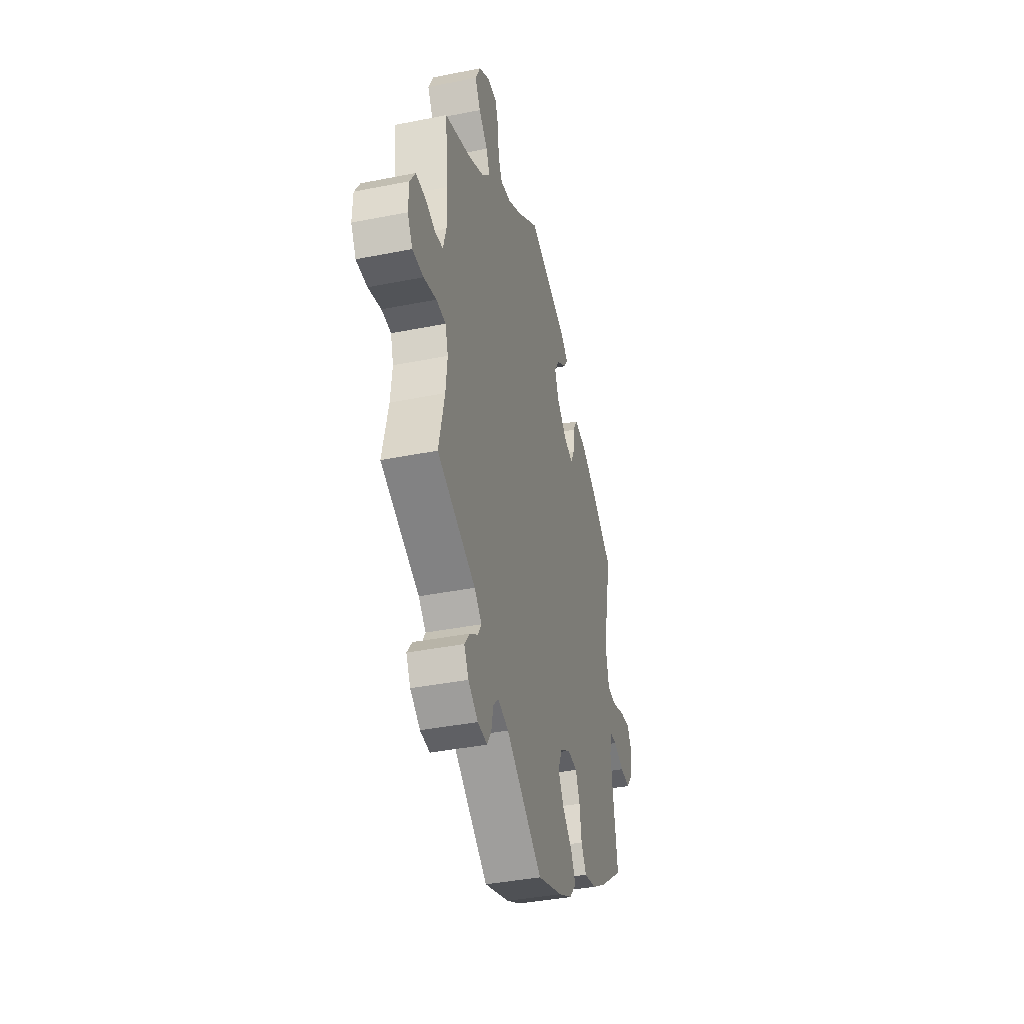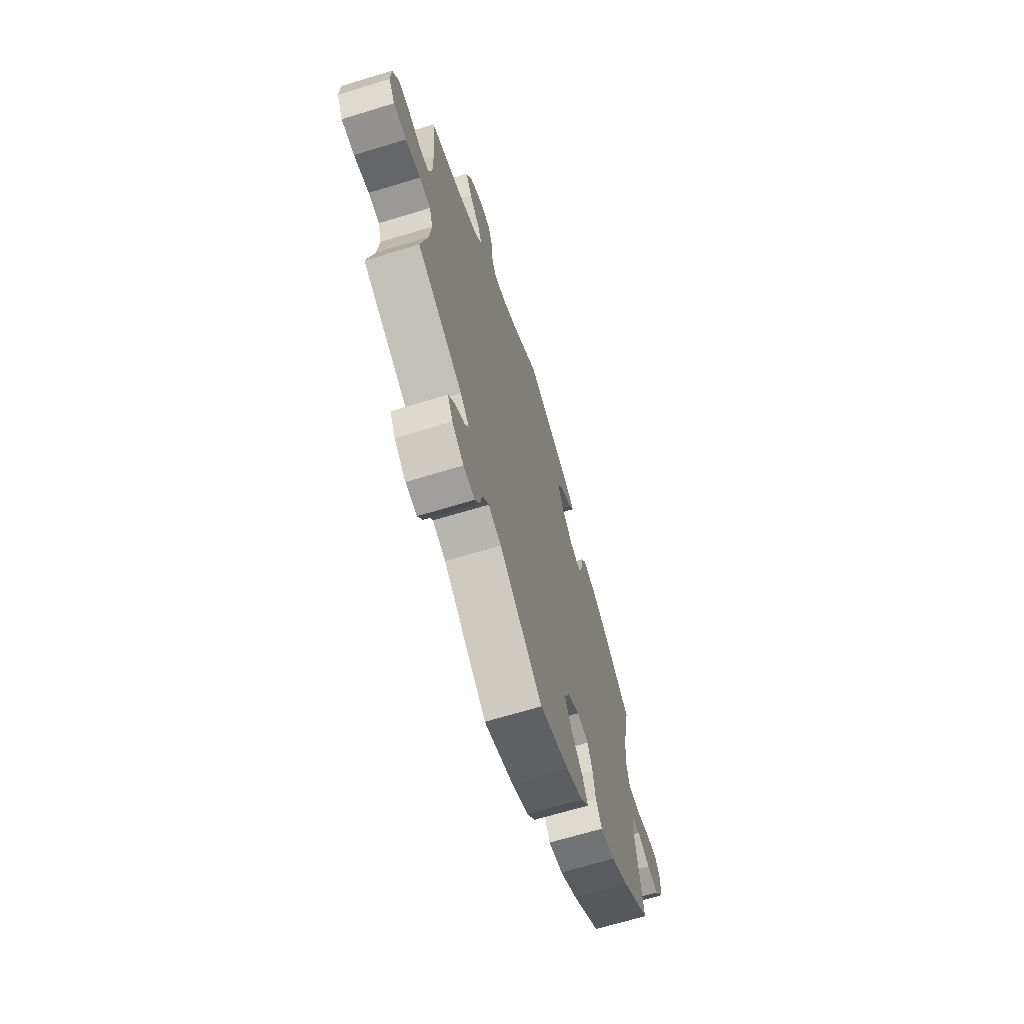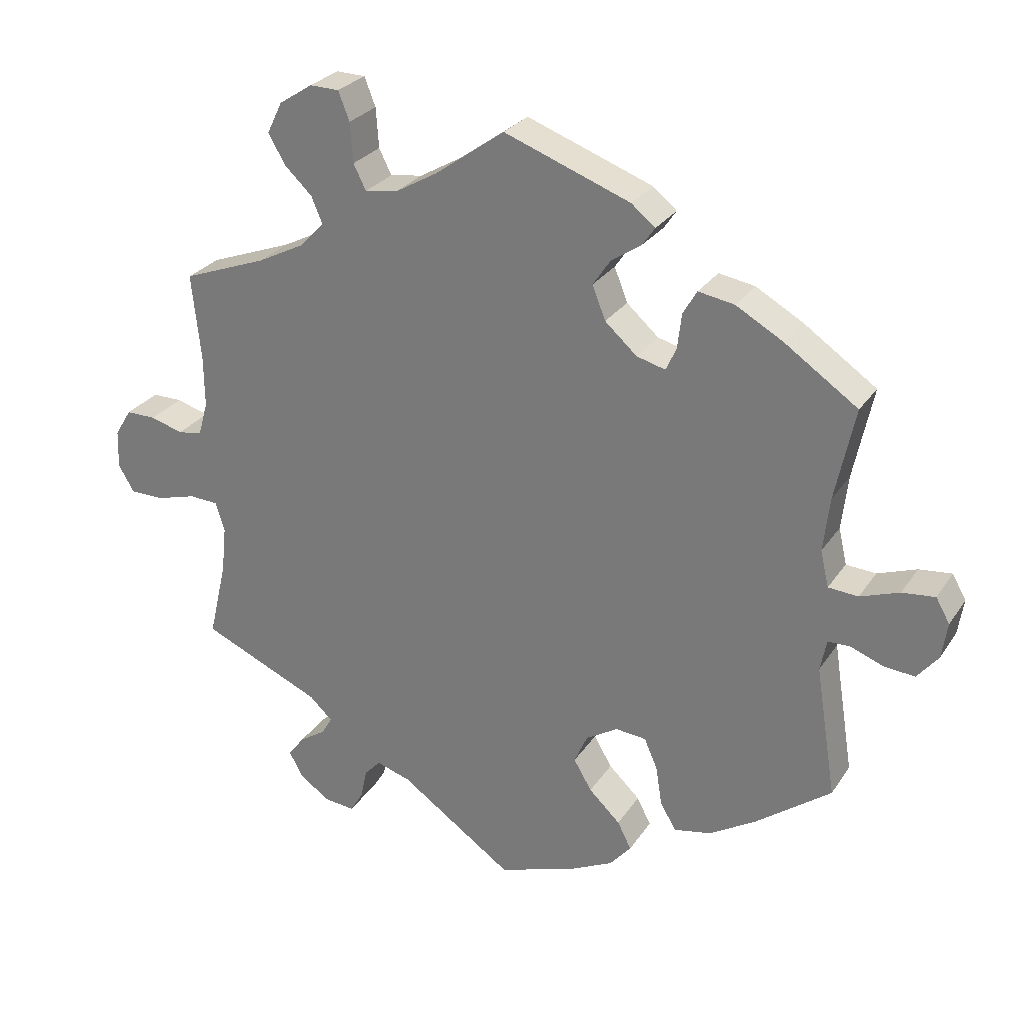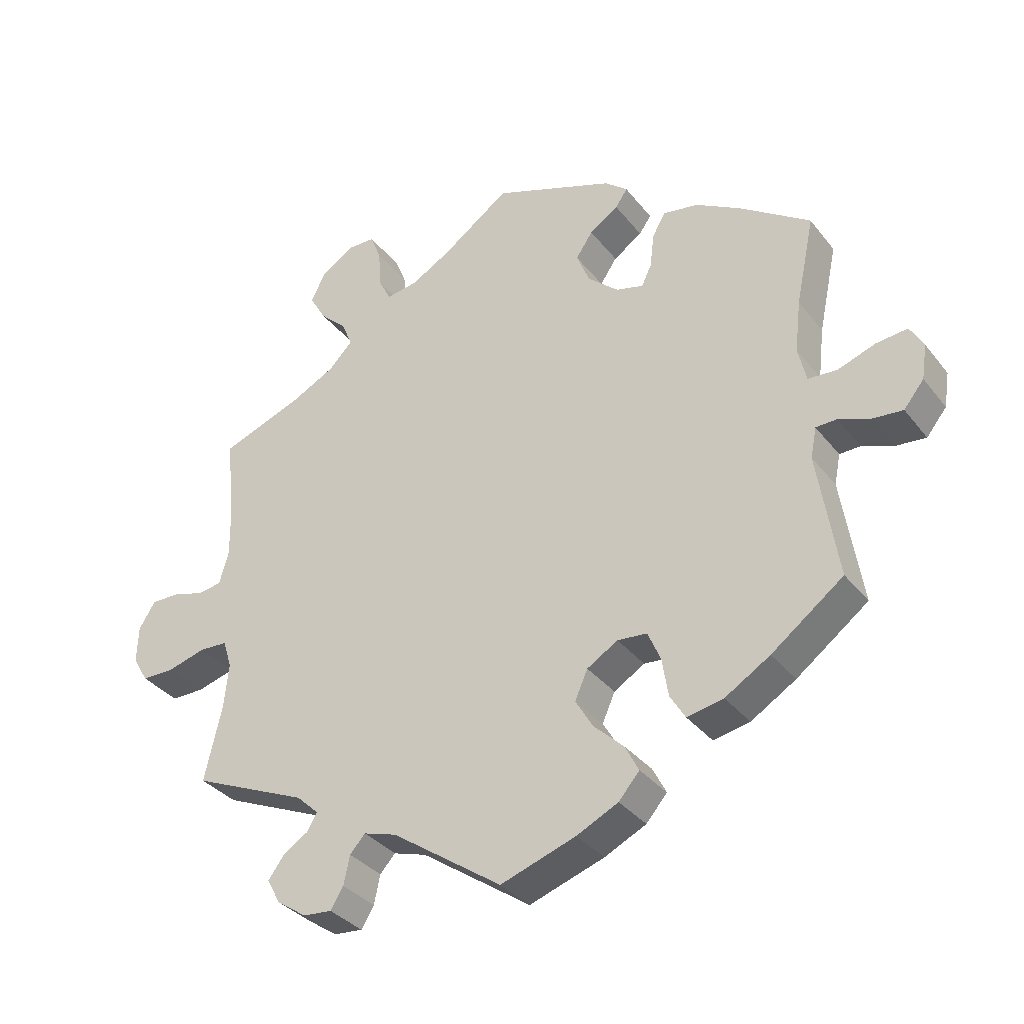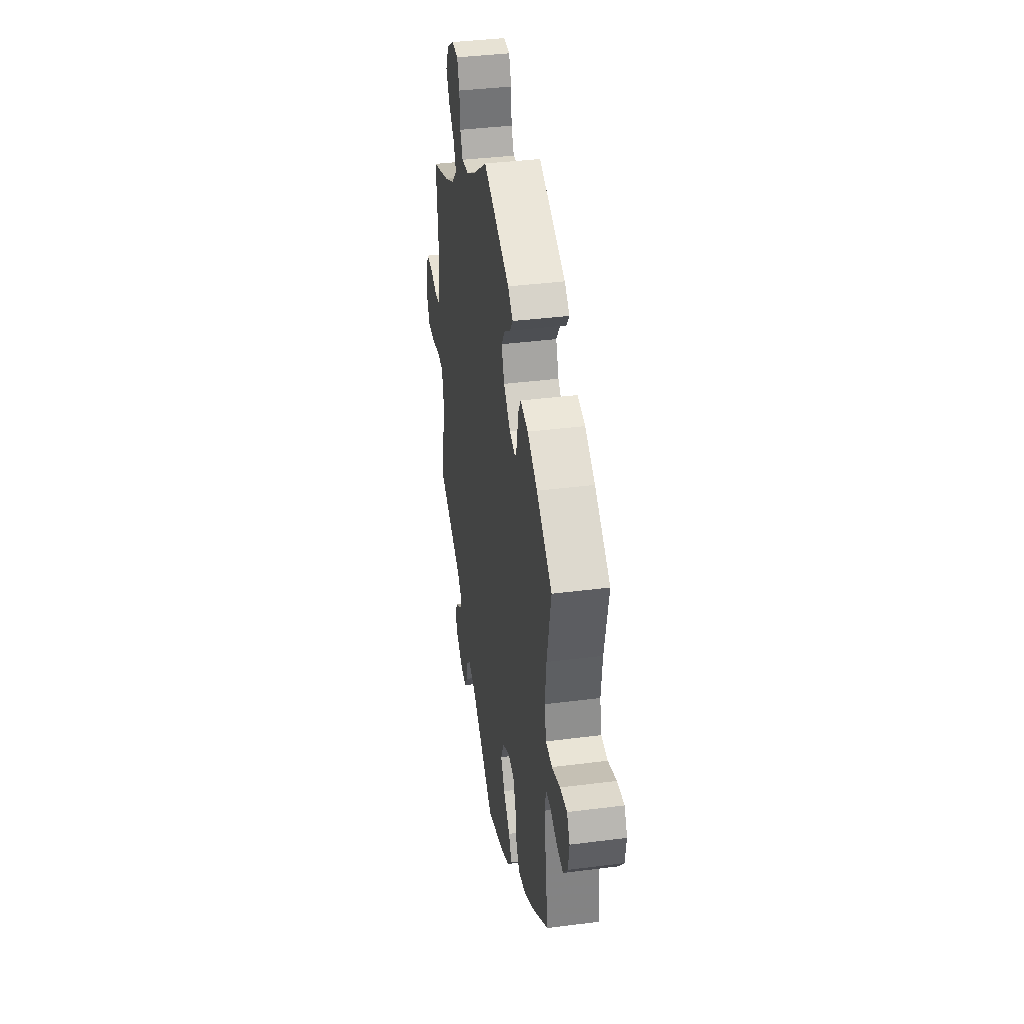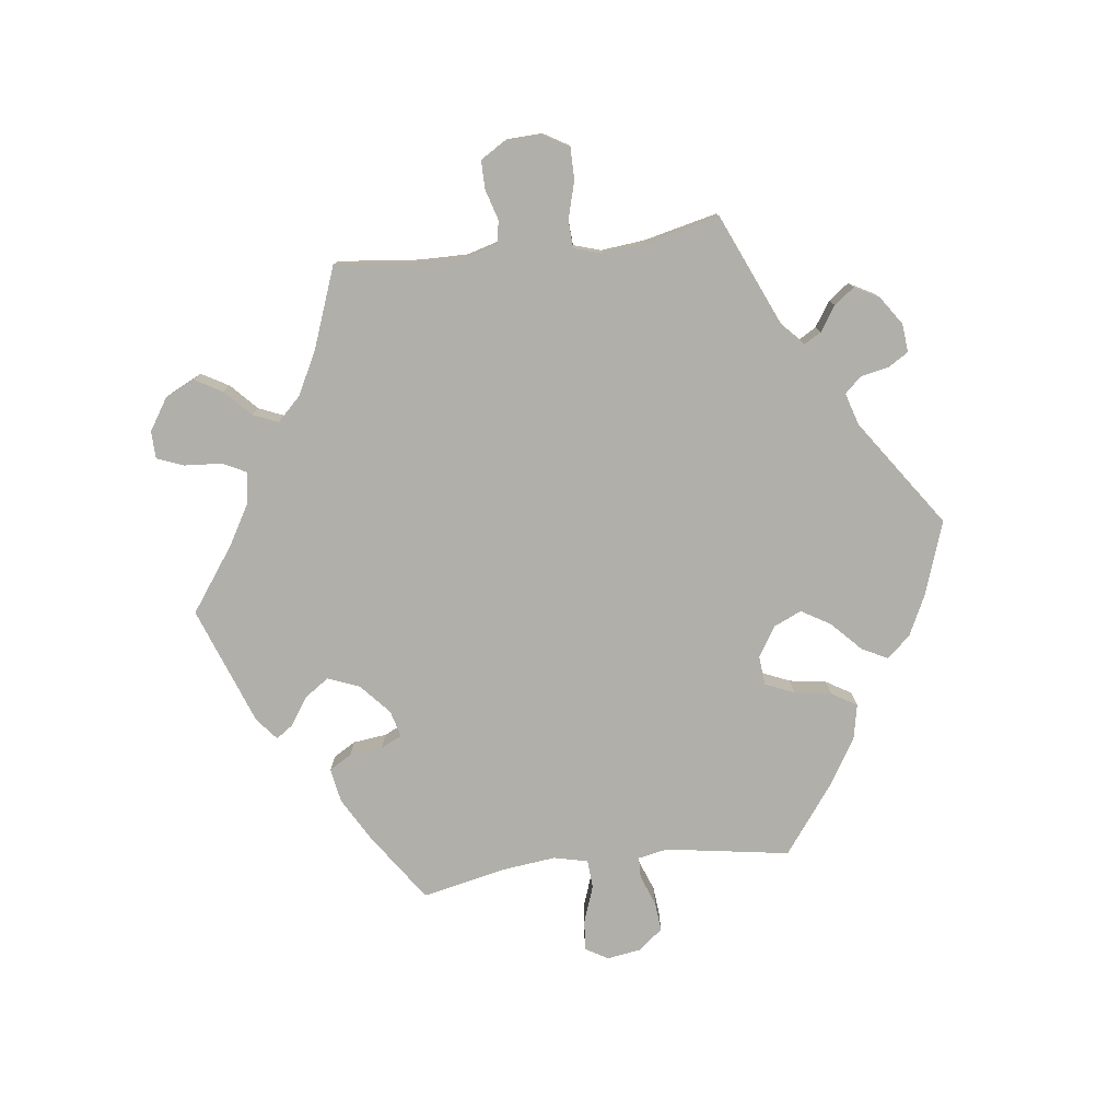
<metadata>
{"format":"obj","ext":"obj","renderer":"f3d","projection":"perspective","resolution":1024,"background":"white","views":[{"elev":-38.7,"azim":104.1,"up":"+Z"},{"elev":-66.5,"azim":107.1,"up":"+Z"},{"elev":27.3,"azim":-153.4,"up":"+Z"},{"elev":-34.3,"azim":-147.7,"up":"+Z"},{"elev":38.4,"azim":-99.2,"up":"+Z"},{"elev":-78.0,"azim":97.1,"up":"+Y"}]}
</metadata>
<code>
v -0.395 0.07 0.361
v -0.328 0.07 0.399
v -0.276 0.07 0.408
v -0.256 0.07 0.374
v -0.25 0.07 0.323
v -0.235 0.07 0.291
v -0.194 0.07 0.302
v -0.148 0.07 0.343
v -0.129 0.07 0.391
v -0.154 0.07 0.428
v -0.197 0.07 0.457
v -0.215 0.07 0.483
v -0.181 0.07 0.511
v 0 0.07 0.578
v 0.099 0.07 0.507
v 0.16 0.07 0.472
v 0.207 0.07 0.465
v 0.225 0.07 0.501
v 0.229 0.07 0.558
v 0.245 0.07 0.599
v 0.287 0.07 0.6
v 0.335 0.07 0.569
v 0.357 0.07 0.524
v 0.333 0.07 0.482
v 0.293 0.07 0.444
v 0.277 0.07 0.406
v 0.313 0.07 0.369
v 0.38 0.07 0.335
v 0.501 0.07 0.29
v 0.488 0.07 0.167
v 0.487 0.07 0.092
v 0.501 0.07 0.043
v 0.536 0.07 0.037
v 0.583 0.07 0.051
v 0.626 0.07 0.051
v 0.65 0.07 0.012
v 0.652 0.07 -0.043
v 0.629 0.07 -0.082
v 0.58 0.07 -0.082
v 0.523 0.07 -0.066
v 0.481 0.07 -0.068
v 0.468 0.07 -0.11
v 0.475 0.07 -0.177
v 0.501 0.07 -0.289
v 0.329 0.07 -0.364
v 0.296 0.07 -0.395
v 0.311 0.07 -0.421
v 0.349 0.07 -0.446
v 0.372 0.07 -0.477
v 0.352 0.07 -0.514
v 0.308 0.07 -0.544
v 0.265 0.07 -0.548
v 0.246 0.07 -0.517
v 0.237 0.07 -0.474
v 0.214 0.07 -0.449
v 0.165 0.07 -0.464
v 0.001 0.07 -0.578
v -0.111 0.07 -0.54
v -0.173 0.07 -0.51
v -0.204 0.07 -0.474
v -0.184 0.07 -0.435
v -0.139 0.07 -0.392
v -0.113 0.07 -0.348
v -0.132 0.07 -0.305
v -0.178 0.07 -0.277
v -0.222 0.07 -0.281
v -0.241 0.07 -0.325
v -0.25 0.07 -0.382
v -0.273 0.07 -0.42
v -0.327 0.07 -0.409
v -0.394 0.07 -0.368
v -0.501 0.07 -0.288
v -0.471 0.07 -0.099
v -0.48 0.07 -0.054
v -0.511 0.07 -0.053
v -0.559 0.07 -0.071
v -0.603 0.07 -0.075
v -0.633 0.07 -0.038
v -0.641 0.07 0.014
v -0.621 0.07 0.049
v -0.574 0.07 0.044
v -0.518 0.07 0.024
v -0.475 0.07 0.027
v -0.463 0.07 0.079
v -0.472 0.07 0.157
v -0.5 0.07 0.289
v -0.395 0 0.361
v -0.328 0 0.399
v -0.276 0 0.408
v -0.256 0 0.374
v -0.25 0 0.323
v -0.235 0 0.291
v -0.194 0 0.302
v -0.148 0 0.343
v -0.129 0 0.391
v -0.154 0 0.428
v -0.197 0 0.457
v -0.215 0 0.483
v -0.181 0 0.511
v 0 0 0.578
v 0.099 0 0.507
v 0.16 0 0.472
v 0.207 0 0.465
v 0.225 0 0.501
v 0.229 0 0.558
v 0.245 0 0.599
v 0.287 0 0.6
v 0.335 0 0.569
v 0.357 0 0.524
v 0.333 0 0.482
v 0.293 0 0.444
v 0.277 0 0.406
v 0.313 0 0.369
v 0.38 0 0.335
v 0.501 0 0.29
v 0.488 0 0.167
v 0.487 0 0.092
v 0.501 0 0.043
v 0.536 0 0.037
v 0.583 0 0.051
v 0.626 0 0.051
v 0.65 0 0.012
v 0.652 0 -0.043
v 0.629 0 -0.082
v 0.58 0 -0.082
v 0.523 0 -0.066
v 0.481 0 -0.068
v 0.468 0 -0.11
v 0.475 0 -0.177
v 0.501 0 -0.289
v 0.329 0 -0.364
v 0.296 0 -0.395
v 0.311 0 -0.421
v 0.349 0 -0.446
v 0.372 0 -0.477
v 0.352 0 -0.514
v 0.308 0 -0.544
v 0.265 0 -0.548
v 0.246 0 -0.517
v 0.237 0 -0.474
v 0.214 0 -0.449
v 0.165 0 -0.464
v 0.001 0 -0.578
v -0.111 0 -0.54
v -0.173 0 -0.51
v -0.204 0 -0.474
v -0.184 0 -0.435
v -0.139 0 -0.392
v -0.113 0 -0.348
v -0.132 0 -0.305
v -0.178 0 -0.277
v -0.222 0 -0.281
v -0.241 0 -0.325
v -0.25 0 -0.382
v -0.273 0 -0.42
v -0.327 0 -0.409
v -0.394 0 -0.368
v -0.501 0 -0.288
v -0.471 0 -0.099
v -0.48 0 -0.054
v -0.511 0 -0.053
v -0.559 0 -0.071
v -0.603 0 -0.075
v -0.633 0 -0.038
v -0.641 0 0.014
v -0.621 0 0.049
v -0.574 0 0.044
v -0.518 0 0.024
v -0.475 0 0.027
v -0.463 0 0.079
v -0.472 0 0.157
v -0.5 0 0.289
f 85 86 1 2
f 84 85 2 3
f 83 84 3 4
f 79 80 81 82
f 79 82 83
f 78 79 83
f 75 76 77 78
f 74 75 78 83
f 73 74 83 4
f 67 68 69 70
f 66 67 70 71
f 59 60 61 62
f 59 62 63
f 56 57 58 59
f 55 56 59 63
f 51 52 53 54
f 51 54 55
f 50 51 55
f 47 48 49 50
f 46 47 50 55
f 45 46 55 63
f 43 44 45 63
f 37 38 39 40
f 37 40 41
f 36 37 41
f 33 34 35 36
f 32 33 36 41
f 31 32 41 42
f 28 29 30
f 27 28 30 31
f 26 27 31 42
f 22 23 24 25
f 22 25 26
f 21 22 26
f 18 19 20 21
f 17 18 21 26
f 16 17 26 42
f 12 13 14 15
f 10 11 12 15
f 9 10 15 16
f 8 9 16 42
f 72 73 4 5
f 66 71 72 5
f 65 66 5 6
f 64 65 6 7
f 42 43 63 64
f 7 8 42 64
f 88 87 172 171
f 89 88 171 170
f 90 89 170 169
f 168 167 166 165
f 169 168 165
f 169 165 164
f 164 163 162 161
f 169 164 161 160
f 90 169 160 159
f 156 155 154 153
f 157 156 153 152
f 148 147 146 145
f 149 148 145
f 145 144 143 142
f 149 145 142 141
f 140 139 138 137
f 141 140 137
f 141 137 136
f 136 135 134 133
f 141 136 133 132
f 149 141 132 131
f 149 131 130 129
f 126 125 124 123
f 127 126 123
f 127 123 122
f 122 121 120 119
f 127 122 119 118
f 128 127 118 117
f 116 115 114
f 117 116 114 113
f 128 117 113 112
f 111 110 109 108
f 112 111 108
f 112 108 107
f 107 106 105 104
f 112 107 104 103
f 128 112 103 102
f 101 100 99 98
f 101 98 97 96
f 102 101 96 95
f 128 102 95 94
f 91 90 159 158
f 91 158 157 152
f 92 91 152 151
f 93 92 151 150
f 150 149 129 128
f 150 128 94 93
f 1 87 88 2
f 2 88 89 3
f 3 89 90 4
f 4 90 91 5
f 5 91 92 6
f 6 92 93 7
f 7 93 94 8
f 8 94 95 9
f 9 95 96 10
f 10 96 97 11
f 11 97 98 12
f 12 98 99 13
f 13 99 100 14
f 14 100 101 15
f 15 101 102 16
f 16 102 103 17
f 17 103 104 18
f 18 104 105 19
f 19 105 106 20
f 20 106 107 21
f 21 107 108 22
f 22 108 109 23
f 23 109 110 24
f 24 110 111 25
f 25 111 112 26
f 26 112 113 27
f 27 113 114 28
f 28 114 115 29
f 29 115 116 30
f 30 116 117 31
f 31 117 118 32
f 32 118 119 33
f 33 119 120 34
f 34 120 121 35
f 35 121 122 36
f 36 122 123 37
f 37 123 124 38
f 38 124 125 39
f 39 125 126 40
f 40 126 127 41
f 41 127 128 42
f 42 128 129 43
f 43 129 130 44
f 44 130 131 45
f 45 131 132 46
f 46 132 133 47
f 47 133 134 48
f 48 134 135 49
f 49 135 136 50
f 50 136 137 51
f 51 137 138 52
f 52 138 139 53
f 53 139 140 54
f 54 140 141 55
f 55 141 142 56
f 56 142 143 57
f 57 143 144 58
f 58 144 145 59
f 59 145 146 60
f 60 146 147 61
f 61 147 148 62
f 62 148 149 63
f 63 149 150 64
f 64 150 151 65
f 65 151 152 66
f 66 152 153 67
f 67 153 154 68
f 68 154 155 69
f 69 155 156 70
f 70 156 157 71
f 71 157 158 72
f 72 158 159 73
f 73 159 160 74
f 74 160 161 75
f 75 161 162 76
f 76 162 163 77
f 77 163 164 78
f 78 164 165 79
f 79 165 166 80
f 80 166 167 81
f 81 167 168 82
f 82 168 169 83
f 83 169 170 84
f 84 170 171 85
f 85 171 172 86
f 86 172 87 1

</code>
